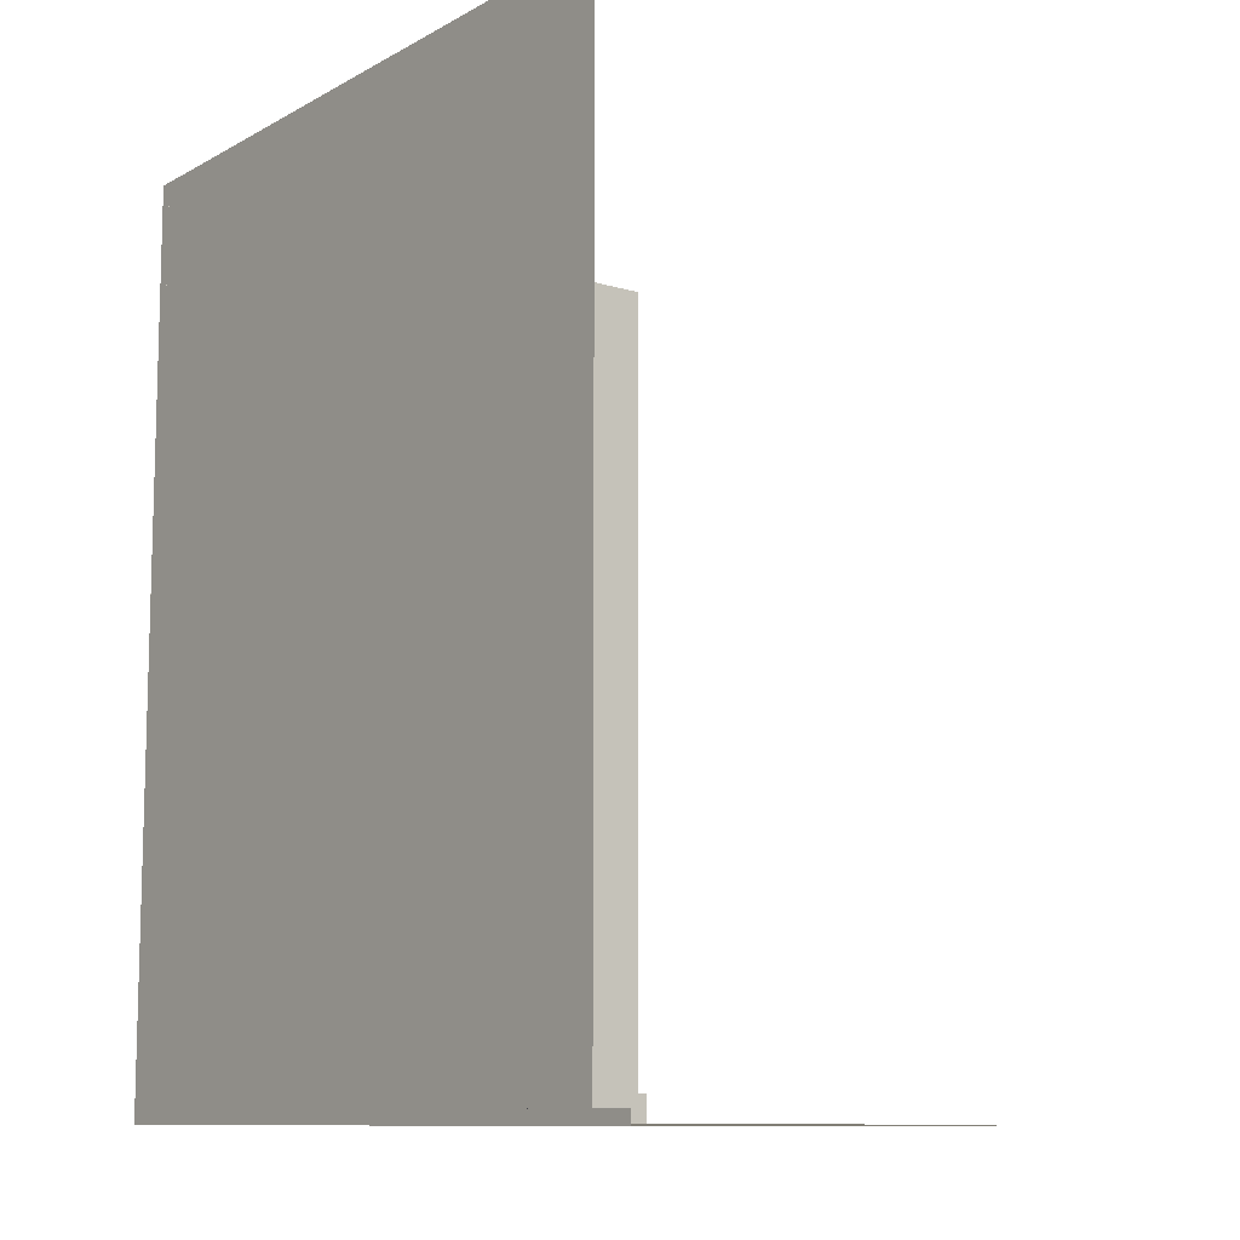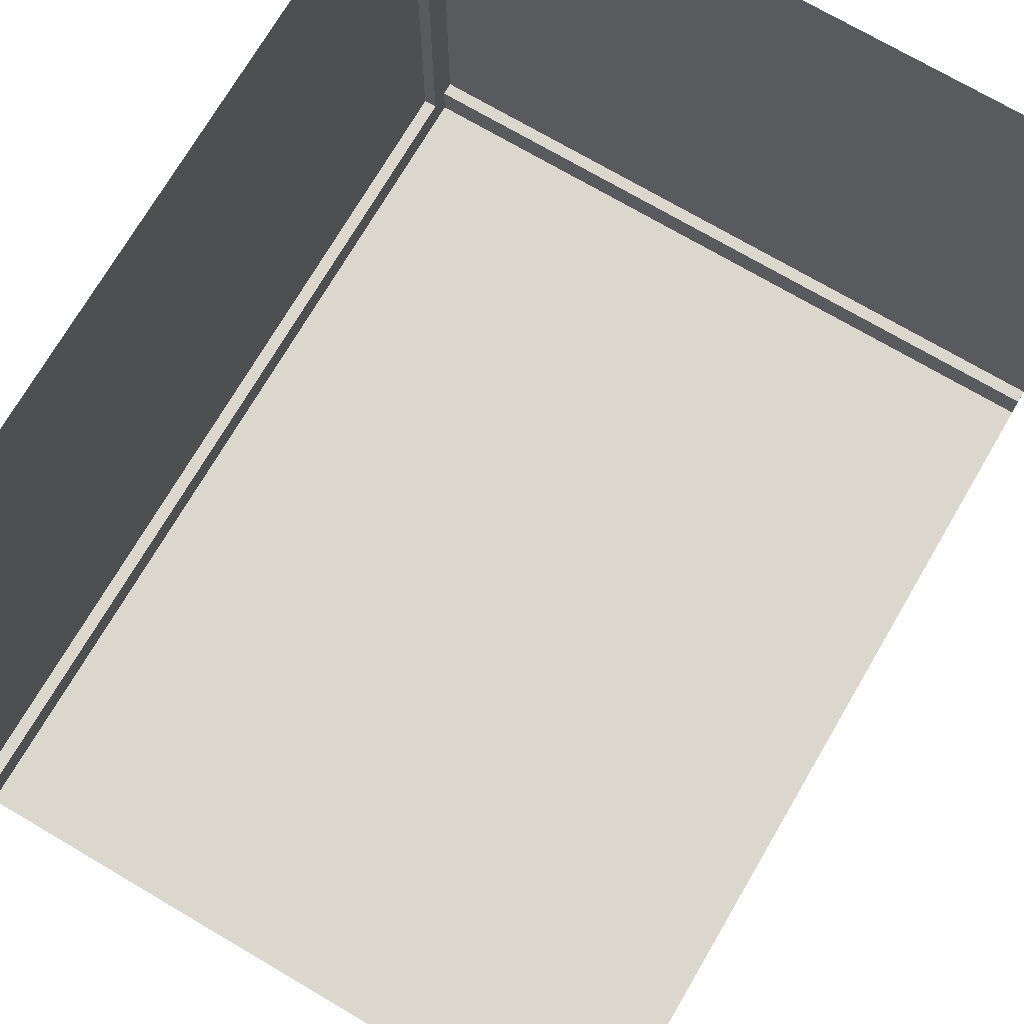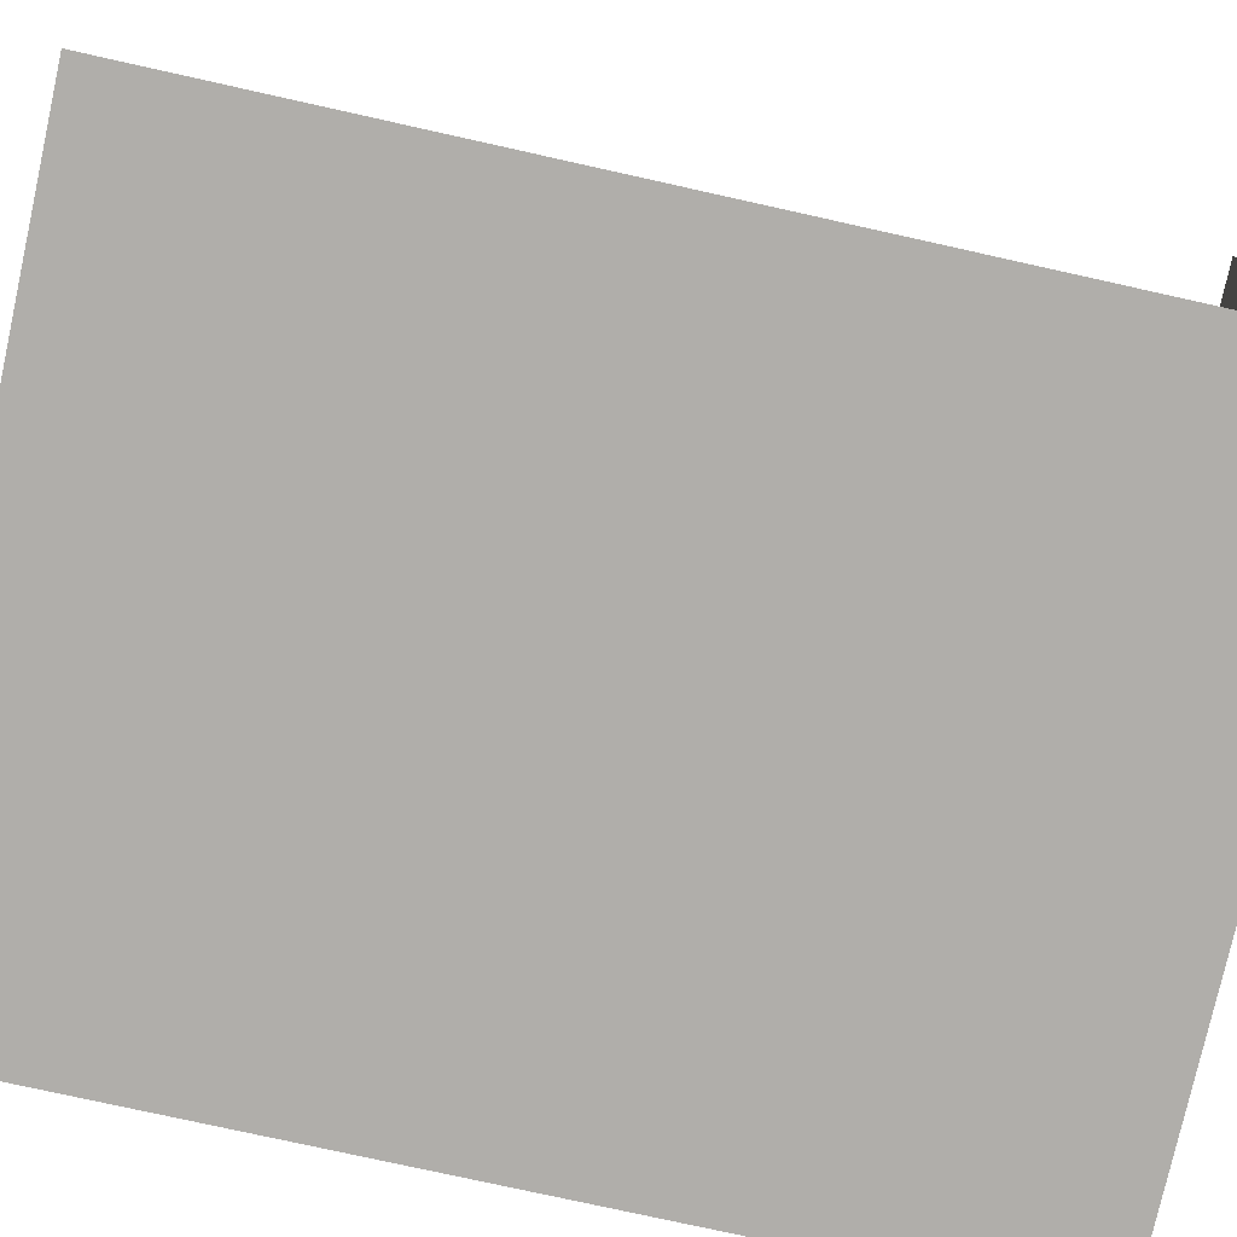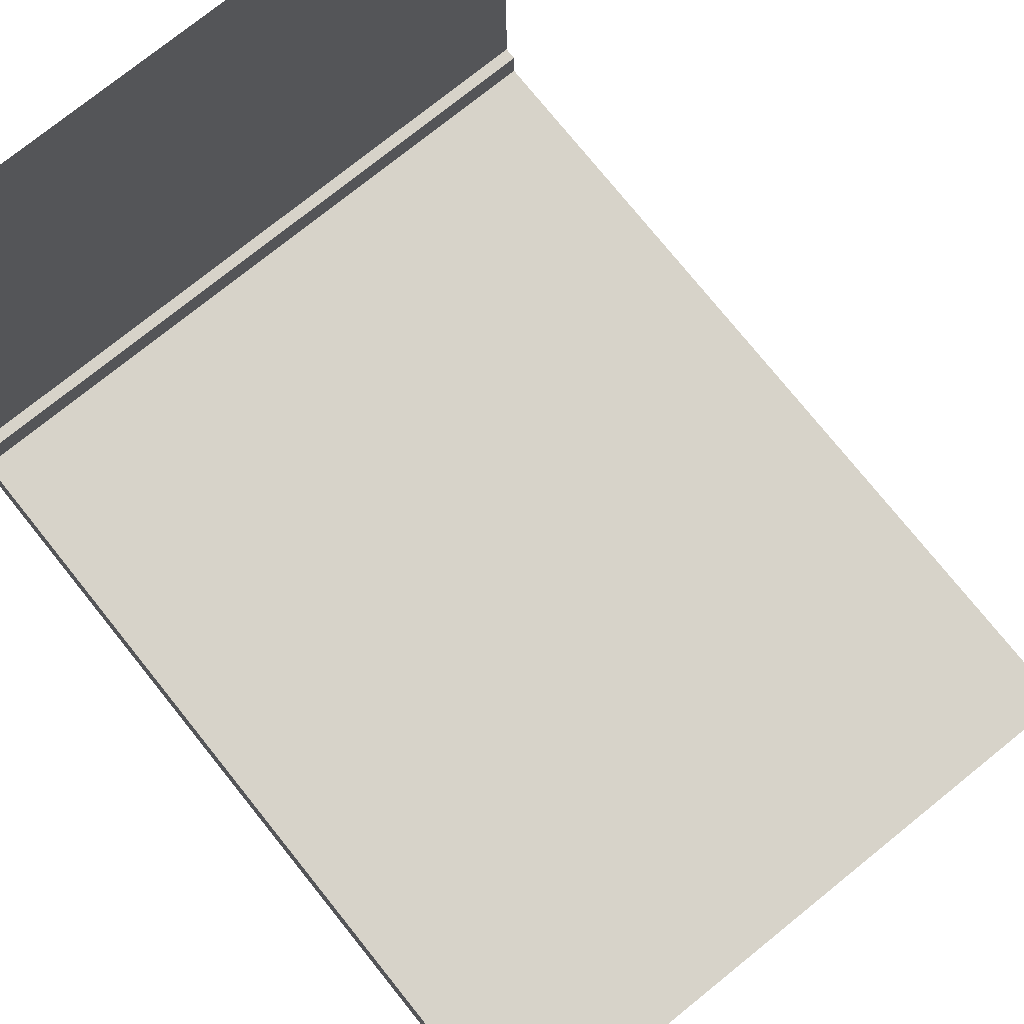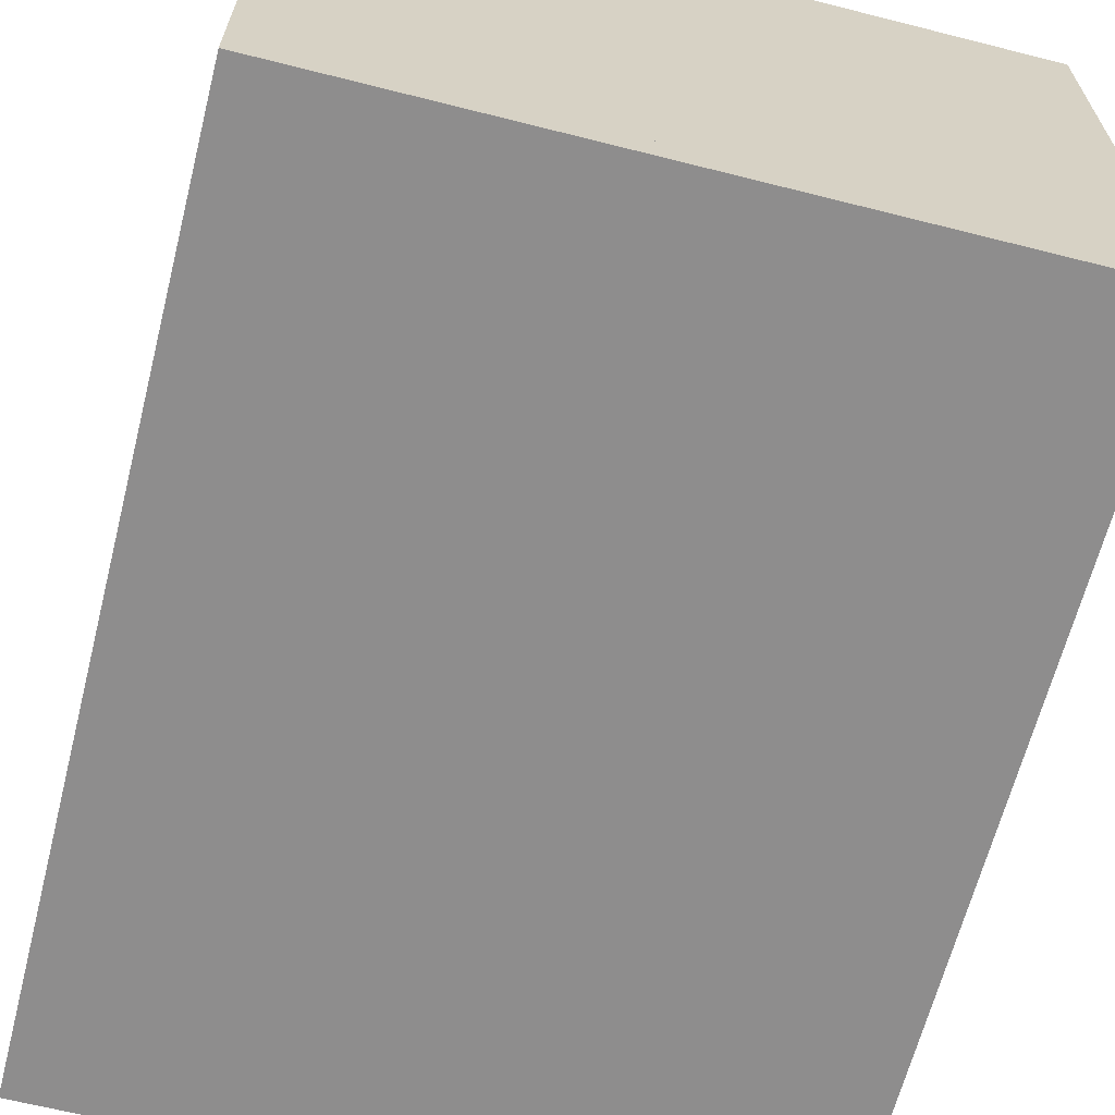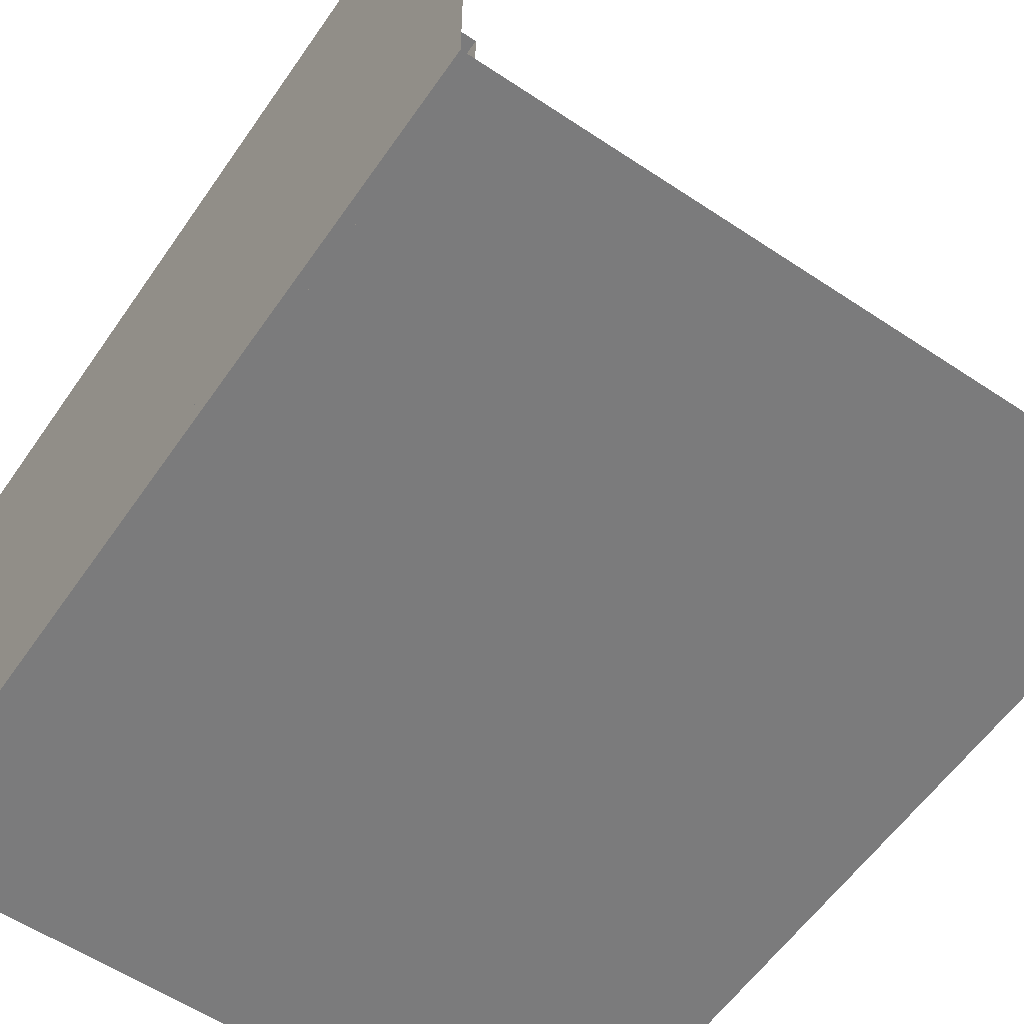
<metadata>
{"format":"obj","ext":"obj","renderer":"f3d","projection":"perspective","resolution":1024,"background":"white","views":[{"elev":-10.3,"azim":53.1,"up":"+Z"},{"elev":73.1,"azim":30.4,"up":"+Y"},{"elev":-77.7,"azim":77.5,"up":"+Y"},{"elev":76.3,"azim":-38.8,"up":"+Y"},{"elev":-64.7,"azim":165.7,"up":"+Y"},{"elev":-58.4,"azim":-34.5,"up":"+Y"}]}
</metadata>
<code>
o decor_001_Plane
v -1.525 0 1.937
v 1.525 0 1.937
v -1.525 0 -1.937
v 1.525 0 -1.937
v -1.525 0.148 -1.937
v -1.525 -0 -1.881
v -1.525 0.148 -1.881
v 1.525 0.148 -1.936
v 1.525 -0 -1.881
v 1.525 0.148 -1.881
v -1.525 0.148 1.937
v -1.47 -0 1.937
v -1.47 0.148 1.937
v -1.525 0.148 -1.937
v -1.47 -0 -1.937
v -1.47 0.148 -1.937
v -1.525 2.5 -1.937
v -1.525 -1e-06 -1.937
v 1.525 2.5 -1.937
v 1.525 -1e-06 -1.937
v -1.525 2.5 1.937
v -1.525 -1e-06 1.937
v -1.525 2.5 -1.937
v -1.525 -1e-06 -1.937
v -1.525 0.148 -1.805
v -1.525 2.5 -1.805
v -1.525 0.148 -1.937
v -1.525 2.5 -1.937
v -1.47 0.148 -1.805
v -1.47 2.5 -1.805
v -1.47 0.148 -1.937
v -1.47 2.5 -1.937
f 1 2 4 3
f 5 7 10 8
f 7 6 9 10
f 11 13 16 14
f 13 12 15 16
f 17 18 20 19
f 21 22 24 23
f 25 26 28 27
f 27 28 32 31
f 31 32 30 29
f 29 30 26 25
f 27 31 29 25
f 32 28 26 30

</code>
